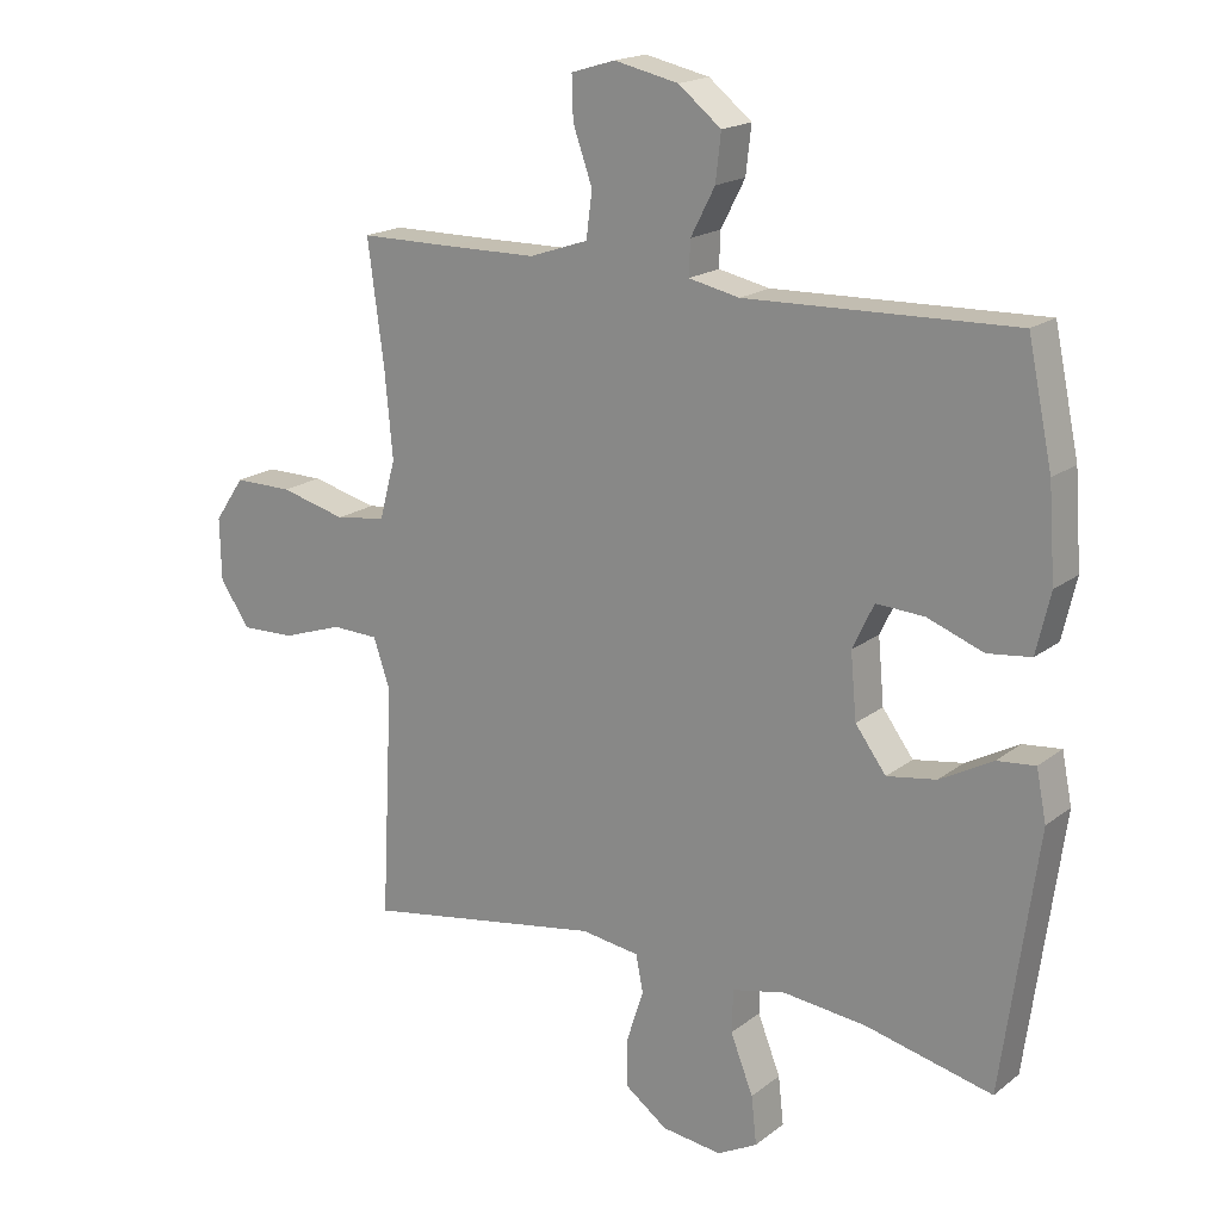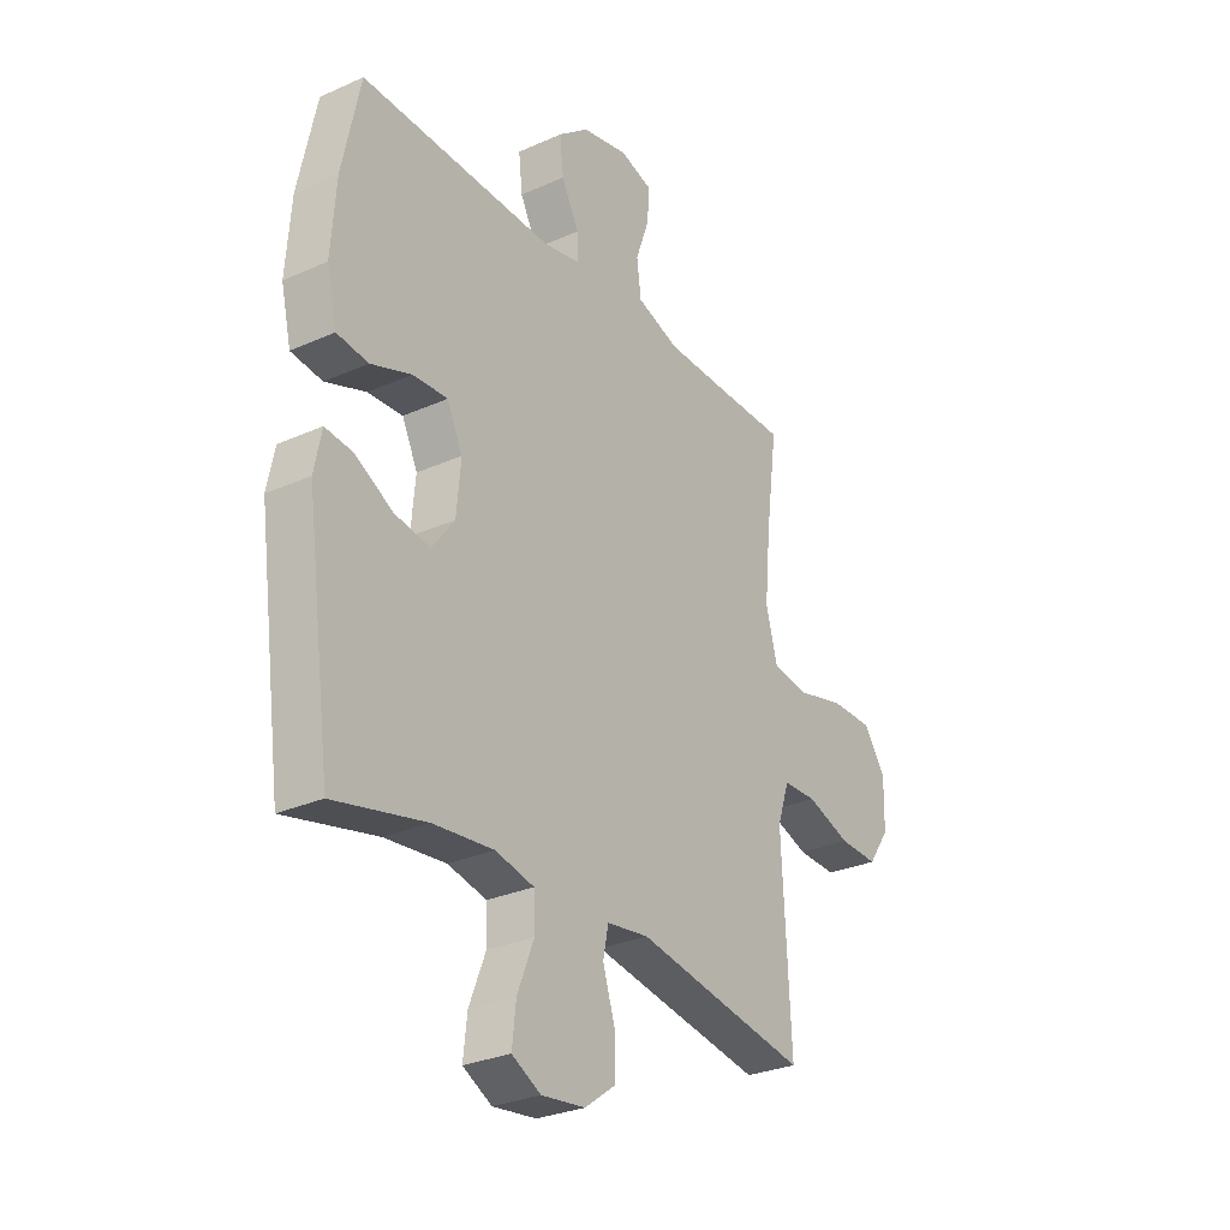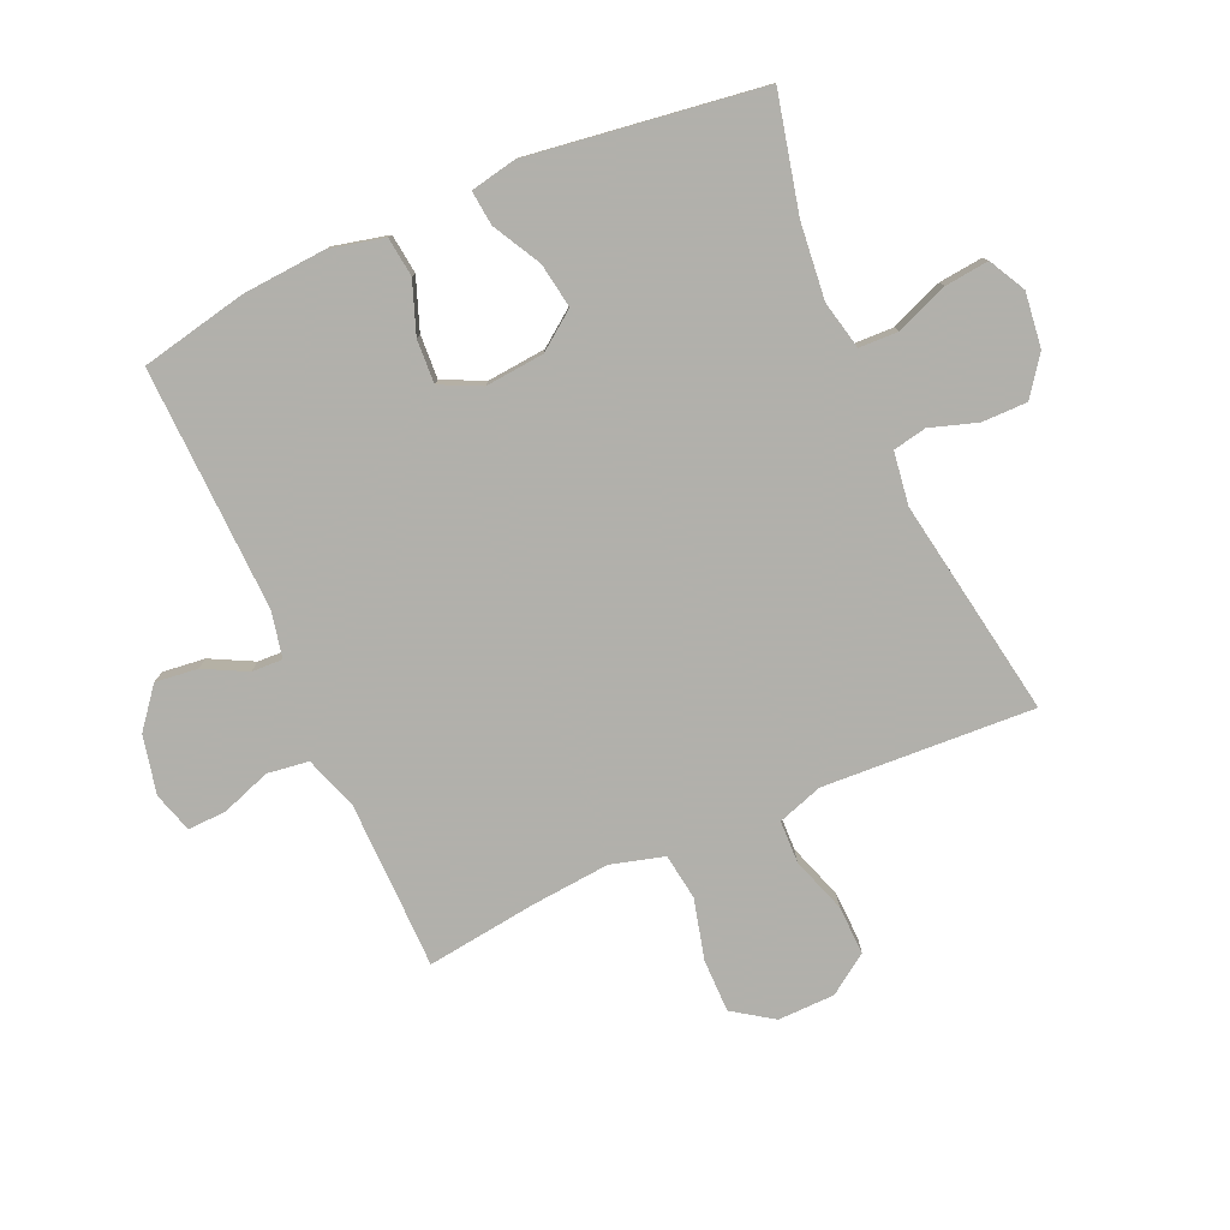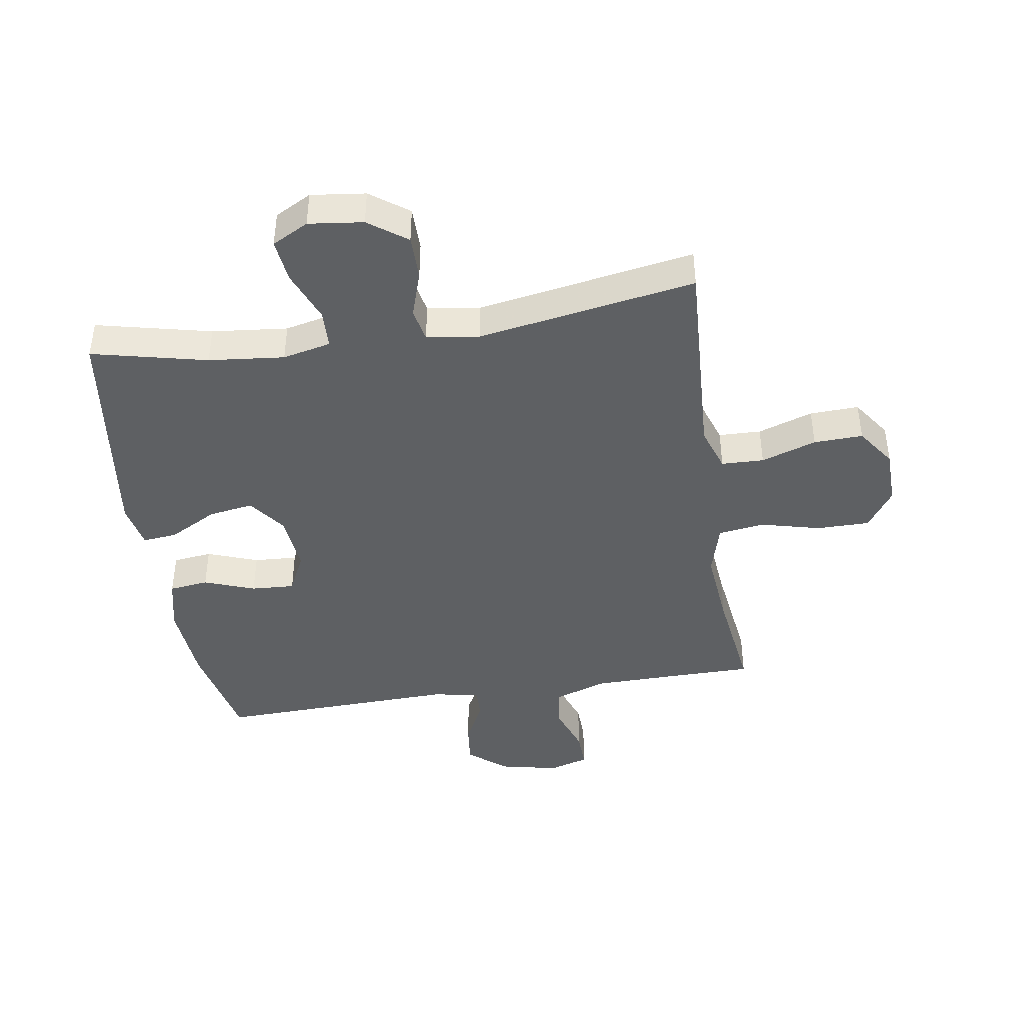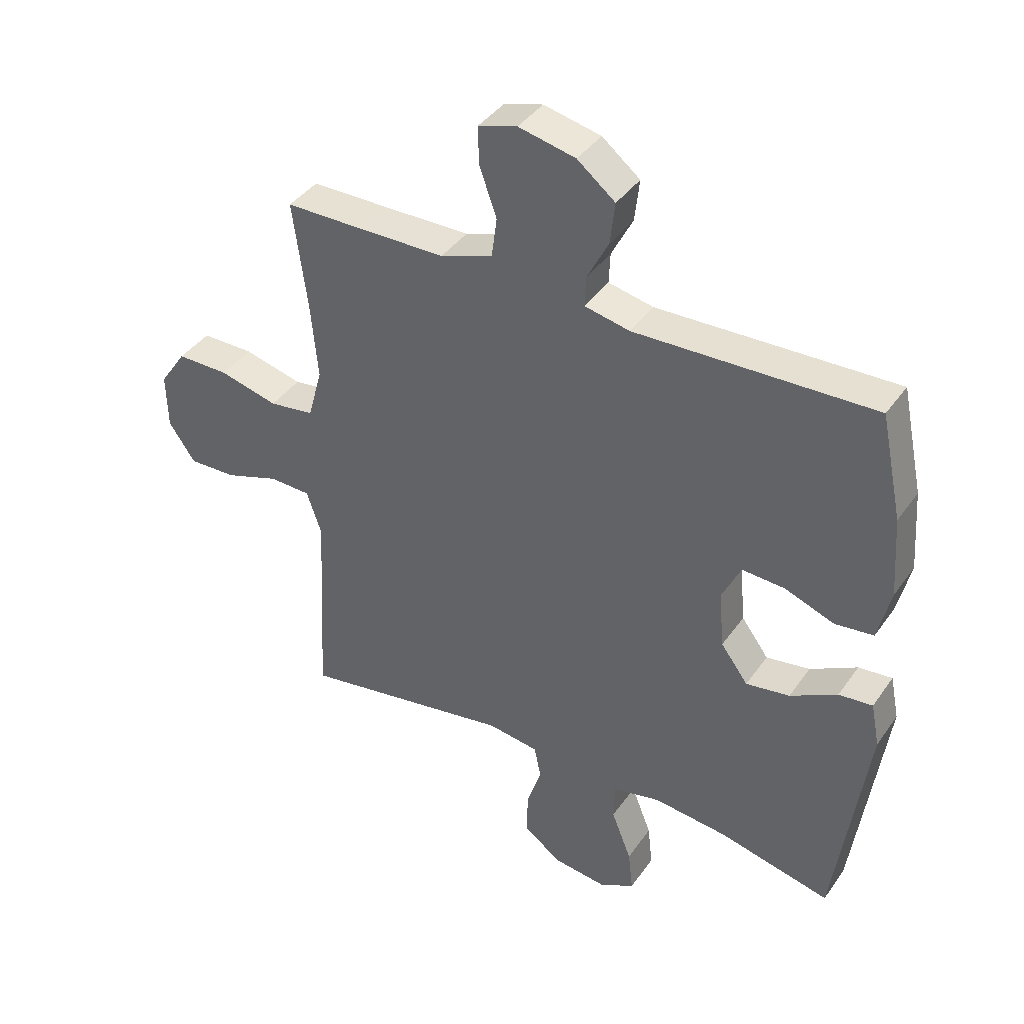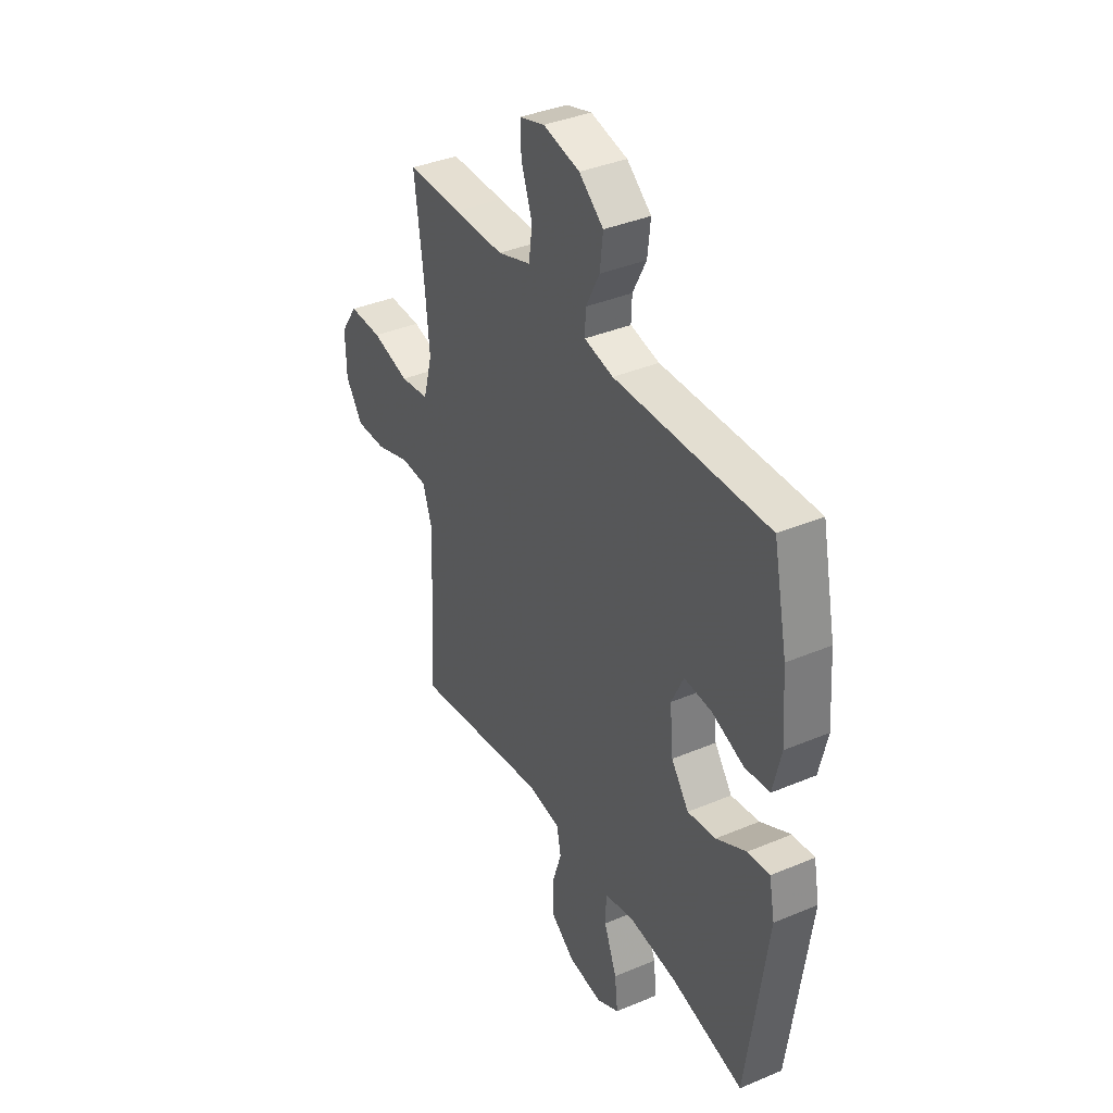
<metadata>
{"format":"obj","ext":"obj","renderer":"f3d","projection":"perspective","resolution":1024,"background":"white","views":[{"elev":18.3,"azim":34.9,"up":"+Z"},{"elev":-29.0,"azim":123.7,"up":"+Z"},{"elev":-78.5,"azim":113.8,"up":"+Y"},{"elev":-42.5,"azim":-171.1,"up":"+Y"},{"elev":40.0,"azim":31.6,"up":"+Z"},{"elev":37.9,"azim":61.8,"up":"+Z"}]}
</metadata>
<code>
v -0.5 0.07 0.5
v -0.356 0.07 0.501
v -0.223 0.07 0.503
v -0.135 0.07 0.533
v -0.126 0.07 0.601
v -0.155 0.07 0.683
v -0.157 0.07 0.746
v -0.091 0.07 0.766
v 0.005 0.07 0.745
v 0.069 0.07 0.694
v 0.061 0.07 0.624
v 0.025 0.07 0.554
v 0.023 0.07 0.503
v 0.099 0.07 0.487
v 0.5 0.07 0.5
v 0.537 0.07 0.325
v 0.547 0.07 0.188
v 0.526 0.07 0.098
v 0.461 0.07 0.09
v 0.377 0.07 0.121
v 0.305 0.07 0.125
v 0.273 0.07 0.058
v 0.282 0.07 -0.039
v 0.328 0.07 -0.101
v 0.402 0.07 -0.089
v 0.481 0.07 -0.046
v 0.538 0.07 -0.04
v 0.553 0.07 -0.115
v 0.5 0.07 -0.5
v 0.31 0.07 -0.456
v 0.185 0.07 -0.443
v 0.105 0.07 -0.461
v 0.103 0.07 -0.525
v 0.137 0.07 -0.611
v 0.145 0.07 -0.683
v 0.085 0.07 -0.715
v -0.005 0.07 -0.704
v -0.068 0.07 -0.658
v -0.068 0.07 -0.584
v -0.043 0.07 -0.506
v -0.054 0.07 -0.451
v -0.141 0.07 -0.439
v -0.5 0.07 -0.5
v -0.488 0.07 -0.269
v -0.482 0.07 -0.152
v -0.507 0.07 -0.078
v -0.577 0.07 -0.076
v -0.668 0.07 -0.107
v -0.749 0.07 -0.11
v -0.794 0.07 -0.045
v -0.796 0.07 0.049
v -0.751 0.07 0.115
v -0.663 0.07 0.115
v -0.564 0.07 0.09
v -0.488 0.07 0.101
v -0.464 0.07 0.189
v -0.476 0.07 0.319
v -0.5 0 0.5
v -0.356 0 0.501
v -0.223 0 0.503
v -0.135 0 0.533
v -0.126 0 0.601
v -0.155 0 0.683
v -0.157 0 0.746
v -0.091 0 0.766
v 0.005 0 0.745
v 0.069 0 0.694
v 0.061 0 0.624
v 0.025 0 0.554
v 0.023 0 0.503
v 0.099 0 0.487
v 0.5 0 0.5
v 0.537 0 0.325
v 0.547 0 0.188
v 0.526 0 0.098
v 0.461 0 0.09
v 0.377 0 0.121
v 0.305 0 0.125
v 0.273 0 0.058
v 0.282 0 -0.039
v 0.328 0 -0.101
v 0.402 0 -0.089
v 0.481 0 -0.046
v 0.538 0 -0.04
v 0.553 0 -0.115
v 0.5 0 -0.5
v 0.31 0 -0.456
v 0.185 0 -0.443
v 0.105 0 -0.461
v 0.103 0 -0.525
v 0.137 0 -0.611
v 0.145 0 -0.683
v 0.085 0 -0.715
v -0.005 0 -0.704
v -0.068 0 -0.658
v -0.068 0 -0.584
v -0.043 0 -0.506
v -0.054 0 -0.451
v -0.141 0 -0.439
v -0.5 0 -0.5
v -0.488 0 -0.269
v -0.482 0 -0.152
v -0.507 0 -0.078
v -0.577 0 -0.076
v -0.668 0 -0.107
v -0.749 0 -0.11
v -0.794 0 -0.045
v -0.796 0 0.049
v -0.751 0 0.115
v -0.663 0 0.115
v -0.564 0 0.09
v -0.488 0 0.101
v -0.464 0 0.189
v -0.476 0 0.319
f 51 52 53 54
f 51 54 55
f 50 51 55
f 47 48 49 50
f 46 47 50 55
f 45 46 55 56
f 42 43 44
f 41 42 44 45
f 37 38 39 40
f 35 36 37 40
f 33 34 35 40
f 32 33 40 41
f 31 32 41 45
f 27 28 29 30
f 25 26 27 30
f 24 25 30 31
f 23 24 31 45
f 17 18 19 20
f 17 20 21
f 14 15 16 17
f 13 14 17 21
f 9 10 11 12
f 9 12 13
f 8 9 13
f 5 6 7 8
f 4 5 8 13
f 3 4 13 21
f 57 1 2
f 56 57 2 3
f 22 23 45 56
f 3 21 22 56
f 111 110 109 108
f 112 111 108
f 112 108 107
f 107 106 105 104
f 112 107 104 103
f 113 112 103 102
f 101 100 99
f 102 101 99 98
f 97 96 95 94
f 97 94 93 92
f 97 92 91 90
f 98 97 90 89
f 102 98 89 88
f 87 86 85 84
f 87 84 83 82
f 88 87 82 81
f 102 88 81 80
f 77 76 75 74
f 78 77 74
f 74 73 72 71
f 78 74 71 70
f 69 68 67 66
f 70 69 66
f 70 66 65
f 65 64 63 62
f 70 65 62 61
f 78 70 61 60
f 59 58 114
f 60 59 114 113
f 113 102 80 79
f 113 79 78 60
f 1 58 59 2
f 2 59 60 3
f 3 60 61 4
f 4 61 62 5
f 5 62 63 6
f 6 63 64 7
f 7 64 65 8
f 8 65 66 9
f 9 66 67 10
f 10 67 68 11
f 11 68 69 12
f 12 69 70 13
f 13 70 71 14
f 14 71 72 15
f 15 72 73 16
f 16 73 74 17
f 17 74 75 18
f 18 75 76 19
f 19 76 77 20
f 20 77 78 21
f 21 78 79 22
f 22 79 80 23
f 23 80 81 24
f 24 81 82 25
f 25 82 83 26
f 26 83 84 27
f 27 84 85 28
f 28 85 86 29
f 29 86 87 30
f 30 87 88 31
f 31 88 89 32
f 32 89 90 33
f 33 90 91 34
f 34 91 92 35
f 35 92 93 36
f 36 93 94 37
f 37 94 95 38
f 38 95 96 39
f 39 96 97 40
f 40 97 98 41
f 41 98 99 42
f 42 99 100 43
f 43 100 101 44
f 44 101 102 45
f 45 102 103 46
f 46 103 104 47
f 47 104 105 48
f 48 105 106 49
f 49 106 107 50
f 50 107 108 51
f 51 108 109 52
f 52 109 110 53
f 53 110 111 54
f 54 111 112 55
f 55 112 113 56
f 56 113 114 57
f 57 114 58 1

</code>
